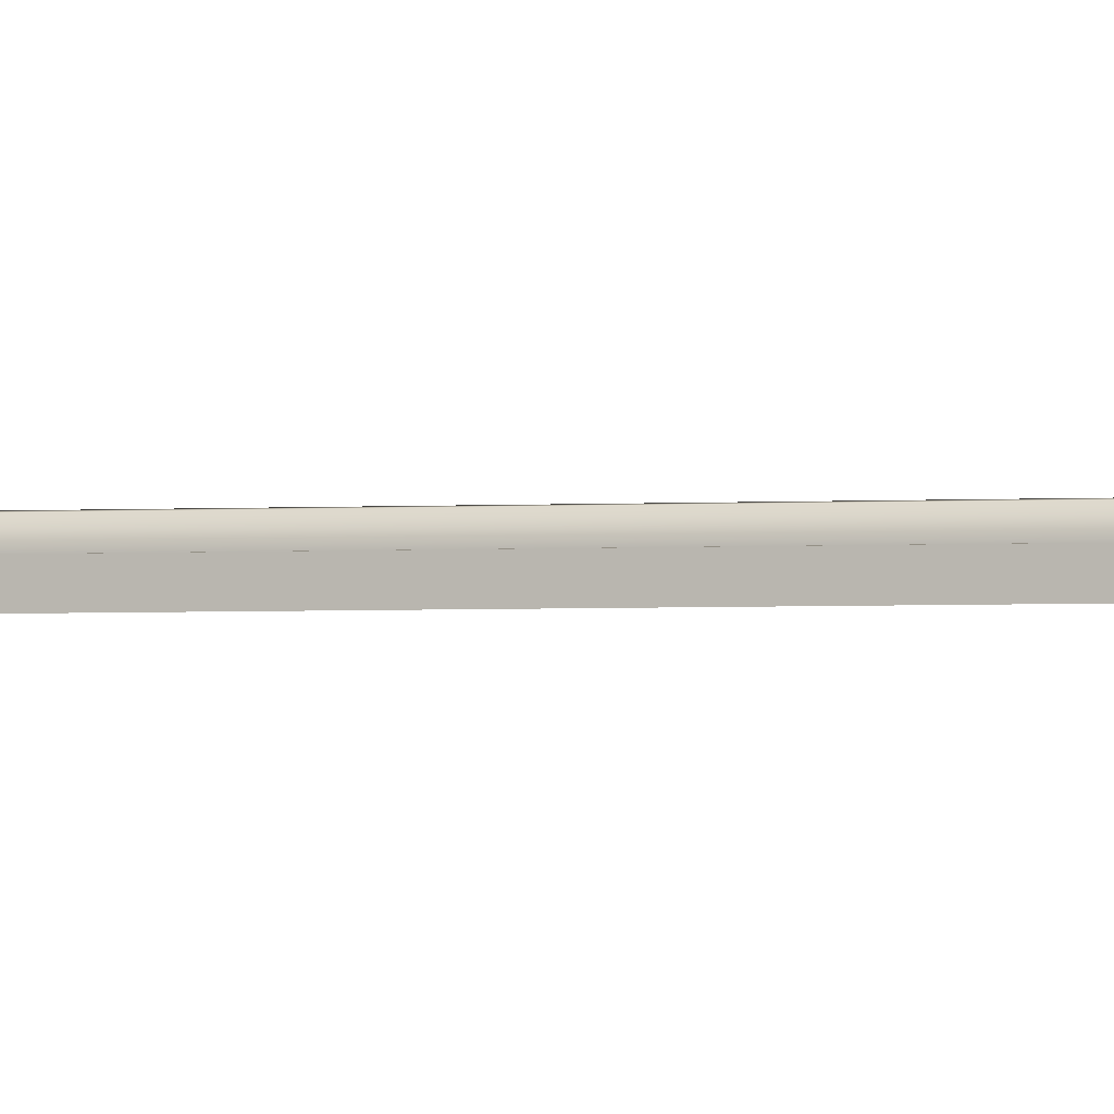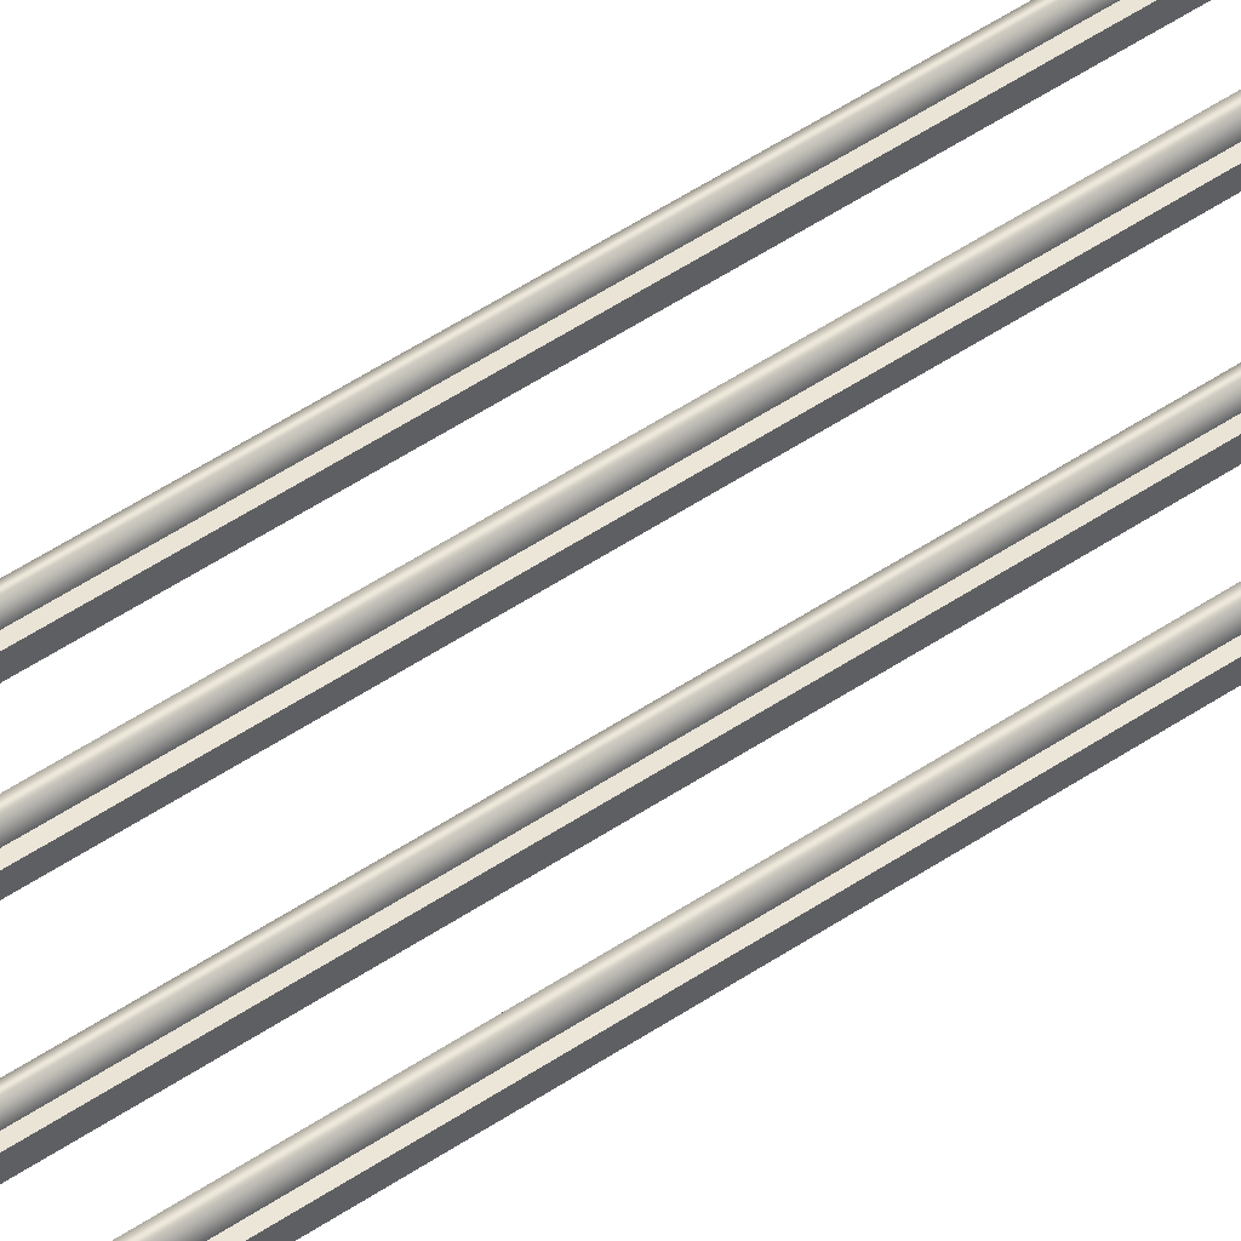
<metadata>
{"format":"obj","ext":"obj","renderer":"f3d","projection":"perspective","resolution":1024,"background":"white","views":[{"elev":-1.7,"azim":-70.7,"up":"+Y"},{"elev":45.3,"azim":51.1,"up":"+Y"}]}
</metadata>
<code>
v  1.02 0.3382 -0.0063
v  1.175 0.3582 -0.0062
v  1.175 0.3582 -5.34
v  1.02 0.3382 -5.34
v  1.175 0.0002 -32.01
v  1.02 0.0002 -32.01
v  1.02 0.3382 -32.01
v  1.175 0.3582 -32.01
v  1.02 0.0002 -0.0063
v  1.02 0.0002 -5.34
v  1.175 0 32
v  1.175 0.3582 32
v  1.02 0.3382 32
v  1.02 0 32
v  1.175 0.0002 -0.0062
v  1.175 0.3582 5.327
v  1.175 0.0002 5.327
v  2.908 0.3382 -0.0063
v  2.753 0.3582 -0.0063
v  2.753 0.3582 5.327
v  2.908 0.3382 5.327
v  2.753 0 32
v  2.908 0 32
v  2.908 0.3382 32
v  2.753 0.3582 32
v  2.908 0.0002 -0.0063
v  2.908 0.0002 5.327
v  2.753 0.0002 -32.01
v  2.753 0.3582 -32.01
v  2.908 0.3382 -32.01
v  2.908 0.0002 -32.01
v  2.753 0.0002 -0.0063
v  2.753 0.3582 -5.34
v  2.753 0.0002 -5.34
v  1.175 0.3582 26.66
v  1.02 0.3382 26.66
v  1.175 0.3582 21.33
v  1.02 0.3382 21.33
v  1.175 0.3582 15.99
v  1.02 0.3382 15.99
v  1.175 0.3582 10.66
v  1.02 0.3382 10.66
v  1.02 0.3382 5.327
v  1.02 0.3382 -26.67
v  1.175 0.3582 -26.67
v  1.02 0.3382 -21.34
v  1.175 0.3582 -21.34
v  1.02 0.3382 -16.01
v  1.175 0.3582 -16.01
v  1.02 0.3382 -10.67
v  1.175 0.3582 -10.67
v  1.02 0.0002 26.66
v  1.02 0.0002 21.33
v  1.02 0.0002 15.99
v  1.02 0.0002 10.66
v  1.02 0.0002 5.327
v  1.02 0.0002 -26.67
v  1.02 0.0002 -21.34
v  1.02 0.0002 -16.01
v  1.02 0.0002 -10.67
v  1.175 0.0002 -26.67
v  1.175 0.0002 -21.34
v  1.175 0.0002 -16.01
v  1.175 0.0002 -10.67
v  1.175 0.0002 -5.34
v  1.175 0.0002 26.66
v  1.175 0.0002 21.33
v  1.175 0.0002 15.99
v  1.175 0.0002 10.66
v  2.753 0.3582 -26.67
v  2.908 0.3382 -26.67
v  2.753 0.3582 -21.34
v  2.908 0.3382 -21.34
v  2.753 0.3582 -16.01
v  2.908 0.3382 -16.01
v  2.753 0.3582 -10.67
v  2.908 0.3382 -10.67
v  2.908 0.3382 -5.34
v  2.908 0.3382 26.66
v  2.753 0.3582 26.66
v  2.908 0.3382 21.33
v  2.753 0.3582 21.33
v  2.908 0.3382 15.99
v  2.753 0.3582 15.99
v  2.908 0.3382 10.66
v  2.753 0.3582 10.66
v  2.908 0.0002 -26.67
v  2.908 0.0002 -21.34
v  2.908 0.0002 -16.01
v  2.908 0.0002 -10.67
v  2.908 0.0002 -5.34
v  2.908 0.0002 26.66
v  2.908 0.0002 21.33
v  2.908 0.0002 15.99
v  2.908 0.0002 10.66
v  2.753 0.0002 26.66
v  2.753 0.0002 21.33
v  2.753 0.0002 15.99
v  2.753 0.0002 10.66
v  2.753 0.0002 5.327
v  2.753 0.0002 -26.67
v  2.753 0.0002 -21.34
v  2.753 0.0002 -16.01
v  2.753 0.0002 -10.67
v  -1.018 0.3382 -0.0016
v  -1.174 0.3582 -0.0017
v  -1.174 0.3582 5.332
v  -1.018 0.3382 5.332
v  -1.174 0.0006 32
v  -1.018 0.0006 32
v  -1.018 0.3382 32
v  -1.174 0.3582 32
v  -1.018 0.0006 -0.0016
v  -1.018 0.0006 5.332
v  -1.174 0.0004 -32.01
v  -1.174 0.3582 -32.01
v  -1.018 0.3382 -32.01
v  -1.018 0.0004 -32.01
v  -1.174 0.0006 -0.0017
v  -1.174 0.3582 -5.335
v  -1.174 0.0006 -5.335
v  -2.907 0.3382 -0.0016
v  -2.752 0.3582 -0.0016
v  -2.752 0.3582 -5.335
v  -2.907 0.3382 -5.335
v  -2.752 0.0004 -32.01
v  -2.907 0.0004 -32.01
v  -2.907 0.3382 -32.01
v  -2.752 0.3582 -32.01
v  -2.907 0.0006 -0.0016
v  -2.907 0.0006 -5.335
v  -2.752 0.0006 32
v  -2.752 0.3582 32
v  -2.907 0.3382 32
v  -2.907 0.0006 32
v  -2.752 0.0006 -0.0016
v  -2.752 0.3582 5.332
v  -2.752 0.0006 5.332
v  -1.174 0.3582 -26.67
v  -1.018 0.3382 -26.67
v  -1.174 0.3582 -21.34
v  -1.018 0.3382 -21.33
v  -1.174 0.3582 -16
v  -1.018 0.3382 -16
v  -1.174 0.3582 -10.67
v  -1.018 0.3382 -10.67
v  -1.018 0.3382 -5.335
v  -1.018 0.3382 26.67
v  -1.174 0.3582 26.66
v  -1.018 0.3382 21.33
v  -1.174 0.3582 21.33
v  -1.018 0.3382 16
v  -1.174 0.3582 16
v  -1.018 0.3382 10.67
v  -1.174 0.3582 10.66
v  -1.018 0.0006 -26.67
v  -1.018 0.0006 -21.33
v  -1.018 0.0006 -16
v  -1.018 0.0006 -10.67
v  -1.018 0.0006 -5.335
v  -1.018 0.0006 26.67
v  -1.018 0.0006 21.33
v  -1.018 0.0006 16
v  -1.018 0.0006 10.67
v  -1.174 0.0006 26.66
v  -1.174 0.0006 21.33
v  -1.174 0.0006 16
v  -1.174 0.0006 10.66
v  -1.174 0.0006 5.332
v  -1.174 0.0006 -26.67
v  -1.174 0.0006 -21.34
v  -1.174 0.0006 -16
v  -1.174 0.0006 -10.67
v  -2.752 0.3582 26.67
v  -2.907 0.3382 26.67
v  -2.752 0.3582 21.33
v  -2.907 0.3382 21.33
v  -2.752 0.3582 16
v  -2.907 0.3382 16
v  -2.752 0.3582 10.67
v  -2.907 0.3382 10.67
v  -2.907 0.3382 5.332
v  -2.907 0.3382 -26.67
v  -2.752 0.3582 -26.67
v  -2.907 0.3382 -21.33
v  -2.752 0.3582 -21.33
v  -2.907 0.3382 -16
v  -2.752 0.3582 -16
v  -2.907 0.3382 -10.67
v  -2.752 0.3582 -10.67
v  -2.907 0.0006 26.67
v  -2.907 0.0006 21.33
v  -2.907 0.0006 16
v  -2.907 0.0006 10.67
v  -2.907 0.0006 5.332
v  -2.907 0.0006 -26.67
v  -2.907 0.0006 -21.33
v  -2.907 0.0006 -16
v  -2.907 0.0006 -10.67
v  -2.752 0.0006 -26.67
v  -2.752 0.0006 -21.33
v  -2.752 0.0006 -16
v  -2.752 0.0006 -10.67
v  -2.752 0.0006 -5.335
v  -2.752 0.0006 26.67
v  -2.752 0.0006 21.33
v  -2.752 0.0006 16
v  -2.752 0.0006 10.67
v  3.073 0 31.5
v  3.073 0 26.67
v  2.572 0.02 26.67
v  2.572 0.02 31.5
v  2.572 -0.3 31.5
v  3.073 -0.3 31.5
v  3.073 -0.3 26.67
v  3.073 -0.3 11.17
v  2.572 -0.3 11.17
v  2.572 0.02 11.17
v  3.073 0 11.17
v  2.572 -0.3 16
v  2.572 0.02 16
v  1.347 0.02 31.5
v  1.347 0.02 26.67
v  0.8467 0 26.67
v  0.8467 0 31.5
v  0.8467 -0.3 31.5
v  1.347 -0.3 31.5
v  1.347 -0.3 26.67
v  1.347 -0.3 11.17
v  0.8467 -0.3 11.17
v  0.8467 0 11.17
v  1.347 0.02 11.17
v  0.8467 -0.3 16
v  0.8467 0 16
v  -3.073 0 11.17
v  -3.073 0 16
v  -2.573 0.02 16
v  -2.573 0.02 11.17
v  -2.573 -0.3 11.17
v  -3.073 -0.3 11.17
v  -3.073 -0.3 16
v  -3.073 -0.3 31.5
v  -2.573 -0.3 31.5
v  -2.573 0.02 31.5
v  -3.073 0 31.5
v  -2.573 -0.3 26.67
v  -2.573 0.02 26.67
v  -1.348 0.02 11.17
v  -1.348 0.02 16
v  -0.8472 0 16
v  -0.8472 0 11.17
v  -0.8472 -0.3 11.17
v  -1.348 -0.3 11.17
v  -1.348 -0.3 16
v  -1.348 -0.3 31.5
v  -0.8472 -0.3 31.5
v  -0.8472 0 31.5
v  -1.348 0.02 31.5
v  -0.8472 -0.3 26.67
v  -0.8472 0 26.67
v  3.073 -0 10.17
v  3.073 -0 5.333
v  2.572 0.02 5.333
v  2.572 0.02 10.17
v  2.572 -0.3 10.17
v  3.073 -0.3 10.17
v  3.073 -0.3 5.333
v  3.073 -0.3 -10.15
v  2.572 -0.3 -10.15
v  2.572 0.02 -10.15
v  3.073 -0 -10.15
v  2.572 -0.3 -5.333
v  2.572 0.02 -5.333
v  1.347 0.02 10.17
v  1.347 0.02 5.333
v  0.8467 -0 5.333
v  0.8467 -0 10.17
v  0.8467 -0.3 10.17
v  1.347 -0.3 10.17
v  1.347 -0.3 5.333
v  1.347 -0.3 -10.15
v  0.8467 -0.3 -10.15
v  0.8467 -0 -10.15
v  1.347 0.02 -10.15
v  0.8467 -0.3 -5.333
v  0.8467 -0 -5.333
v  -3.073 -0 -10.15
v  -3.073 -0 -5.333
v  -2.573 0.02 -5.333
v  -2.573 0.02 -10.15
v  -2.573 -0.3 -10.15
v  -3.073 -0.3 -10.15
v  -3.073 -0.3 -5.333
v  -3.073 -0.3 10.17
v  -2.573 -0.3 10.17
v  -2.573 0.02 10.17
v  -3.073 -0 10.17
v  -2.573 -0.3 5.333
v  -2.573 0.02 5.333
v  -1.348 0.02 -10.15
v  -1.348 0.02 -5.333
v  -0.8472 -0 -5.333
v  -0.8472 -0 -10.15
v  -0.8472 -0.3 -10.15
v  -1.348 -0.3 -10.15
v  -1.348 -0.3 -5.333
v  -1.348 -0.3 10.17
v  -0.8472 -0.3 10.17
v  -0.8472 -0 10.17
v  -1.348 0.02 10.17
v  -0.8472 -0.3 5.333
v  -0.8472 -0 5.333
v  3.073 -0 -11.15
v  3.073 -0 -16
v  2.572 0.02 -16
v  2.572 0.02 -11.15
v  2.572 -0.3 -11.15
v  3.073 -0.3 -11.15
v  3.073 -0.3 -16
v  3.073 -0.3 -31.48
v  2.572 -0.3 -31.48
v  2.572 0.02 -31.48
v  3.073 -0 -31.48
v  2.572 -0.3 -26.67
v  2.572 0.02 -26.67
v  1.347 0.02 -11.15
v  1.347 0.02 -16
v  0.8466 -0 -16
v  0.8466 -0 -11.15
v  0.8466 -0.3 -11.15
v  1.347 -0.3 -11.15
v  1.347 -0.3 -16
v  1.347 -0.3 -31.48
v  0.8466 -0.3 -31.48
v  0.8466 -0 -31.48
v  1.347 0.02 -31.48
v  0.8466 -0.3 -26.67
v  0.8466 -0 -26.67
v  -3.074 -0 -31.48
v  -3.074 -0 -26.67
v  -2.573 0.02 -26.67
v  -2.573 0.02 -31.48
v  -2.573 -0.3 -31.48
v  -3.074 -0.3 -31.48
v  -3.074 -0.3 -26.67
v  -3.074 -0.3 -11.15
v  -2.573 -0.3 -11.15
v  -2.573 0.02 -11.15
v  -3.074 -0 -11.15
v  -2.573 -0.3 -16
v  -2.573 0.02 -16
v  -1.348 0.02 -31.48
v  -1.348 0.02 -26.67
v  -0.8472 -0 -26.67
v  -0.8472 -0 -31.48
v  -0.8472 -0.3 -31.48
v  -1.348 -0.3 -31.48
v  -1.348 -0.3 -26.67
v  -1.348 -0.3 -11.15
v  -0.8472 -0.3 -11.15
v  -0.8472 -0 -11.15
v  -1.348 0.02 -11.15
v  -0.8472 -0.3 -16
v  -0.8472 -0 -16
v  3.073 -0 -5.333
v  2.572 0.02 0
v  3.073 -0 0
v  3.073 -0.3 -5.333
v  3.073 -0.3 0
v  2.572 -0.3 5.333
v  2.572 -0.3 0
v  1.347 0.02 -5.333
v  0.8467 -0 0
v  1.347 0.02 0
v  1.347 -0.3 -5.333
v  1.347 -0.3 0
v  0.8467 -0.3 5.333
v  0.8467 -0.3 0
v  -3.073 -0 5.333
v  -2.573 0.02 0
v  -3.073 -0 0
v  -3.073 -0.3 5.333
v  -3.073 -0.3 0
v  -2.573 -0.3 -5.333
v  -2.573 -0.3 0
v  -1.348 0.02 5.333
v  -0.8472 -0 0
v  -1.348 0.02 0
v  -1.348 -0.3 5.333
v  -1.348 -0.3 0
v  -0.8472 -0.3 -5.333
v  -0.8472 -0.3 0
v  3.073 -0 -21.33
v  2.572 0.02 -21.33
v  3.073 -0.3 -21.33
v  2.572 -0.3 -16
v  1.347 0.02 -21.33
v  0.8466 -0 -21.33
v  1.347 -0.3 -21.33
v  0.8466 -0.3 -16
v  -3.074 -0 -16
v  -3.074 -0.3 -16
v  -2.573 -0.3 -21.33
v  -2.573 0.02 -21.33
v  -1.348 0.02 -16
v  -1.348 -0.3 -16
v  -0.8472 -0.3 -21.33
v  -0.8472 -0 -21.33
v  2.572 -0.3 -21.33
v  0.8466 -0.3 -21.33
v  -3.074 -0 -21.33
v  -3.074 -0.3 -21.33
v  -1.348 0.02 -21.33
v  -1.348 -0.3 -21.33
v  3.073 -0 -26.67
v  3.073 -0.3 -26.67
v  1.347 0.02 -26.67
v  1.347 -0.3 -26.67
v  -2.573 -0.3 -26.67
v  -0.8472 -0.3 -26.67
v  3.073 0 16
v  3.073 -0.3 16
v  2.572 -0.3 21.33
v  2.572 0.02 21.33
v  1.347 0.02 16
v  1.347 -0.3 16
v  0.8467 -0.3 21.33
v  0.8467 0 21.33
v  -3.073 0 21.33
v  -2.573 0.02 21.33
v  -3.073 -0.3 21.33
v  -2.573 -0.3 16
v  -1.348 0.02 21.33
v  -0.8472 0 21.33
v  -1.348 -0.3 21.33
v  -0.8472 -0.3 16
v  3.073 0 21.33
v  3.073 -0.3 21.33
v  1.347 0.02 21.33
v  1.347 -0.3 21.33
v  -2.573 -0.3 21.33
v  -0.8472 -0.3 21.33
v  2.572 -0.3 26.67
v  0.8467 -0.3 26.67
v  -3.073 0 26.67
v  -3.073 -0.3 26.67
v  -1.348 0.02 26.67
v  -1.348 -0.3 26.67
g Object001
f 1 2 3
f 3 4 1
f 5 6 7
f 7 8 5
f 9 1 4
f 4 10 9
f 11 12 13
f 13 14 11
f 15 2 16
f 16 17 15
f 18 19 20
f 20 21 18
f 22 23 24
f 24 25 22
f 26 18 21
f 21 27 26
f 28 29 30
f 30 31 28
f 32 19 33
f 33 34 32
f 13 12 35
f 35 36 13
f 36 35 37
f 37 38 36
f 38 37 39
f 39 40 38
f 40 39 41
f 41 42 40
f 42 41 16
f 16 43 42
f 43 16 2
f 2 1 43
f 8 7 44
f 44 45 8
f 45 44 46
f 46 47 45
f 47 46 48
f 48 49 47
f 49 48 50
f 50 51 49
f 51 50 4
f 4 3 51
f 14 13 36
f 36 52 14
f 52 36 38
f 38 53 52
f 53 38 40
f 40 54 53
f 54 40 42
f 42 55 54
f 55 42 43
f 43 56 55
f 56 43 1
f 1 9 56
f 7 6 57
f 57 44 7
f 44 57 58
f 58 46 44
f 46 58 59
f 59 48 46
f 48 59 60
f 60 50 48
f 50 60 10
f 10 4 50
f 5 8 45
f 45 61 5
f 61 45 47
f 47 62 61
f 62 47 49
f 49 63 62
f 63 49 51
f 51 64 63
f 64 51 3
f 3 65 64
f 65 3 2
f 2 15 65
f 12 11 66
f 66 35 12
f 35 66 67
f 67 37 35
f 37 67 68
f 68 39 37
f 39 68 69
f 69 41 39
f 41 69 17
f 17 16 41
f 30 29 70
f 70 71 30
f 71 70 72
f 72 73 71
f 73 72 74
f 74 75 73
f 75 74 76
f 76 77 75
f 77 76 33
f 33 78 77
f 78 33 19
f 19 18 78
f 25 24 79
f 79 80 25
f 80 79 81
f 81 82 80
f 82 81 83
f 83 84 82
f 84 83 85
f 85 86 84
f 86 85 21
f 21 20 86
f 31 30 71
f 71 87 31
f 87 71 73
f 73 88 87
f 88 73 75
f 75 89 88
f 89 75 77
f 77 90 89
f 90 77 78
f 78 91 90
f 91 78 18
f 18 26 91
f 24 23 92
f 92 79 24
f 79 92 93
f 93 81 79
f 81 93 94
f 94 83 81
f 83 94 95
f 95 85 83
f 85 95 27
f 27 21 85
f 22 25 80
f 80 96 22
f 96 80 82
f 82 97 96
f 97 82 84
f 84 98 97
f 98 84 86
f 86 99 98
f 99 86 20
f 20 100 99
f 100 20 19
f 19 32 100
f 29 28 101
f 101 70 29
f 70 101 102
f 102 72 70
f 72 102 103
f 103 74 72
f 74 103 104
f 104 76 74
f 76 104 34
f 34 33 76
f 105 106 107
f 107 108 105
f 109 110 111
f 111 112 109
f 113 105 108
f 108 114 113
f 115 116 117
f 117 118 115
f 119 106 120
f 120 121 119
f 122 123 124
f 124 125 122
f 126 127 128
f 128 129 126
f 130 122 125
f 125 131 130
f 132 133 134
f 134 135 132
f 136 123 137
f 137 138 136
f 117 116 139
f 139 140 117
f 140 139 141
f 141 142 140
f 142 141 143
f 143 144 142
f 144 143 145
f 145 146 144
f 146 145 120
f 120 147 146
f 147 120 106
f 106 105 147
f 112 111 148
f 148 149 112
f 149 148 150
f 150 151 149
f 151 150 152
f 152 153 151
f 153 152 154
f 154 155 153
f 155 154 108
f 108 107 155
f 118 117 140
f 140 156 118
f 156 140 142
f 142 157 156
f 157 142 144
f 144 158 157
f 158 144 146
f 146 159 158
f 159 146 147
f 147 160 159
f 160 147 105
f 105 113 160
f 111 110 161
f 161 148 111
f 148 161 162
f 162 150 148
f 150 162 163
f 163 152 150
f 152 163 164
f 164 154 152
f 154 164 114
f 114 108 154
f 109 112 149
f 149 165 109
f 165 149 151
f 151 166 165
f 166 151 153
f 153 167 166
f 167 153 155
f 155 168 167
f 168 155 107
f 107 169 168
f 169 107 106
f 106 119 169
f 116 115 170
f 170 139 116
f 139 170 171
f 171 141 139
f 141 171 172
f 172 143 141
f 143 172 173
f 173 145 143
f 145 173 121
f 121 120 145
f 134 133 174
f 174 175 134
f 175 174 176
f 176 177 175
f 177 176 178
f 178 179 177
f 179 178 180
f 180 181 179
f 181 180 137
f 137 182 181
f 182 137 123
f 123 122 182
f 129 128 183
f 183 184 129
f 184 183 185
f 185 186 184
f 186 185 187
f 187 188 186
f 188 187 189
f 189 190 188
f 190 189 125
f 125 124 190
f 135 134 175
f 175 191 135
f 191 175 177
f 177 192 191
f 192 177 179
f 179 193 192
f 193 179 181
f 181 194 193
f 194 181 182
f 182 195 194
f 195 182 122
f 122 130 195
f 128 127 196
f 196 183 128
f 183 196 197
f 197 185 183
f 185 197 198
f 198 187 185
f 187 198 199
f 199 189 187
f 189 199 131
f 131 125 189
f 126 129 184
f 184 200 126
f 200 184 186
f 186 201 200
f 201 186 188
f 188 202 201
f 202 188 190
f 190 203 202
f 203 190 124
f 124 204 203
f 204 124 123
f 123 136 204
f 133 132 205
f 205 174 133
f 174 205 206
f 206 176 174
f 176 206 207
f 207 178 176
f 178 207 208
f 208 180 178
f 180 208 138
f 138 137 180
f 209 210 211
f 211 212 209
f 213 214 209
f 209 212 213
f 215 210 209
f 209 214 215
f 216 217 218
f 218 219 216
f 220 221 218
f 218 217 220
f 222 223 224
f 224 225 222
f 226 227 222
f 222 225 226
f 228 223 222
f 222 227 228
f 229 230 231
f 231 232 229
f 233 234 231
f 231 230 233
f 235 236 237
f 237 238 235
f 239 240 235
f 235 238 239
f 241 236 235
f 235 240 241
f 242 243 244
f 244 245 242
f 246 247 244
f 244 243 246
f 248 249 250
f 250 251 248
f 252 253 248
f 248 251 252
f 254 249 248
f 248 253 254
f 255 256 257
f 257 258 255
f 259 260 257
f 257 256 259
f 261 262 263
f 263 264 261
f 265 266 261
f 261 264 265
f 267 262 261
f 261 266 267
f 268 269 270
f 270 271 268
f 272 273 270
f 270 269 272
f 274 275 276
f 276 277 274
f 278 279 274
f 274 277 278
f 280 275 274
f 274 279 280
f 281 282 283
f 283 284 281
f 285 286 283
f 283 282 285
f 287 288 289
f 289 290 287
f 291 292 287
f 287 290 291
f 293 288 287
f 287 292 293
f 294 295 296
f 296 297 294
f 298 299 296
f 296 295 298
f 300 301 302
f 302 303 300
f 304 305 300
f 300 303 304
f 306 301 300
f 300 305 306
f 307 308 309
f 309 310 307
f 311 312 309
f 309 308 311
f 313 314 315
f 315 316 313
f 317 318 313
f 313 316 317
f 319 314 313
f 313 318 319
f 320 321 322
f 322 323 320
f 324 325 322
f 322 321 324
f 326 327 328
f 328 329 326
f 330 331 326
f 326 329 330
f 332 327 326
f 326 331 332
f 333 334 335
f 335 336 333
f 337 338 335
f 335 334 337
f 339 340 341
f 341 342 339
f 343 344 339
f 339 342 343
f 345 340 339
f 339 344 345
f 346 347 348
f 348 349 346
f 350 351 348
f 348 347 350
f 352 353 354
f 354 355 352
f 356 357 352
f 352 355 356
f 358 353 352
f 352 357 358
f 359 360 361
f 361 362 359
f 363 364 361
f 361 360 363
f 365 273 366
f 366 367 365
f 368 365 367
f 367 369 368
f 370 263 366
f 366 371 370
f 372 286 373
f 373 374 372
f 375 372 374
f 374 376 375
f 377 276 373
f 373 378 377
f 379 299 380
f 380 381 379
f 382 379 381
f 381 383 382
f 384 289 380
f 380 385 384
f 386 312 387
f 387 388 386
f 389 386 388
f 388 390 389
f 391 302 387
f 387 392 391
f 371 366 273
f 273 272 371
f 378 373 286
f 286 285 378
f 381 380 289
f 289 288 381
f 383 381 288
f 288 293 383
f 388 387 302
f 302 301 388
f 390 388 301
f 301 306 390
f 271 270 273
f 273 365 271
f 268 271 365
f 365 368 268
f 284 283 286
f 286 372 284
f 281 284 372
f 372 375 281
f 291 290 289
f 289 384 291
f 304 303 302
f 302 391 304
f 393 394 315
f 315 314 393
f 395 393 314
f 314 319 395
f 317 316 315
f 315 396 317
f 397 398 328
f 328 327 397
f 399 397 327
f 327 332 399
f 330 329 328
f 328 400 330
f 349 348 351
f 351 401 349
f 346 349 401
f 401 402 346
f 403 404 351
f 351 350 403
f 362 361 364
f 364 405 362
f 359 362 405
f 405 406 359
f 407 408 364
f 364 363 407
f 396 315 394
f 394 409 396
f 400 328 398
f 398 410 400
f 401 351 404
f 404 411 401
f 402 401 411
f 411 412 402
f 405 364 408
f 408 413 405
f 406 405 413
f 413 414 406
f 415 325 394
f 394 393 415
f 416 415 393
f 393 395 416
f 417 338 398
f 398 397 417
f 418 417 397
f 397 399 418
f 419 341 404
f 404 403 419
f 420 354 408
f 408 407 420
f 409 394 325
f 325 324 409
f 410 398 338
f 338 337 410
f 411 404 341
f 341 340 411
f 412 411 340
f 340 345 412
f 413 408 354
f 354 353 413
f 414 413 353
f 353 358 414
f 323 322 325
f 325 415 323
f 320 323 415
f 415 416 320
f 336 335 338
f 338 417 336
f 333 336 417
f 417 418 333
f 343 342 341
f 341 419 343
f 356 355 354
f 354 420 356
f 367 366 263
f 263 262 367
f 369 367 262
f 262 267 369
f 374 373 276
f 276 275 374
f 376 374 275
f 275 280 376
f 385 380 299
f 299 298 385
f 392 387 312
f 312 311 392
f 265 264 263
f 263 370 265
f 278 277 276
f 276 377 278
f 297 296 299
f 299 379 297
f 294 297 379
f 379 382 294
f 310 309 312
f 312 386 310
f 307 310 386
f 386 389 307
f 219 218 221
f 221 421 219
f 216 219 421
f 421 422 216
f 423 424 221
f 221 220 423
f 232 231 234
f 234 425 232
f 229 232 425
f 425 426 229
f 427 428 234
f 234 233 427
f 429 430 237
f 237 236 429
f 431 429 236
f 236 241 431
f 239 238 237
f 237 432 239
f 433 434 250
f 250 249 433
f 435 433 249
f 249 254 435
f 252 251 250
f 250 436 252
f 421 221 424
f 424 437 421
f 422 421 437
f 437 438 422
f 425 234 428
f 428 439 425
f 426 425 439
f 439 440 426
f 432 237 430
f 430 441 432
f 436 250 434
f 434 442 436
f 443 211 424
f 424 423 443
f 444 224 428
f 428 427 444
f 445 247 430
f 430 429 445
f 446 445 429
f 429 431 446
f 447 260 434
f 434 433 447
f 448 447 433
f 433 435 448
f 437 424 211
f 211 210 437
f 438 437 210
f 210 215 438
f 439 428 224
f 224 223 439
f 440 439 223
f 223 228 440
f 441 430 247
f 247 246 441
f 442 434 260
f 260 259 442
f 213 212 211
f 211 443 213
f 226 225 224
f 224 444 226
f 245 244 247
f 247 445 245
f 242 245 445
f 445 446 242
f 258 257 260
f 260 447 258
f 255 258 447
f 447 448 255

</code>
